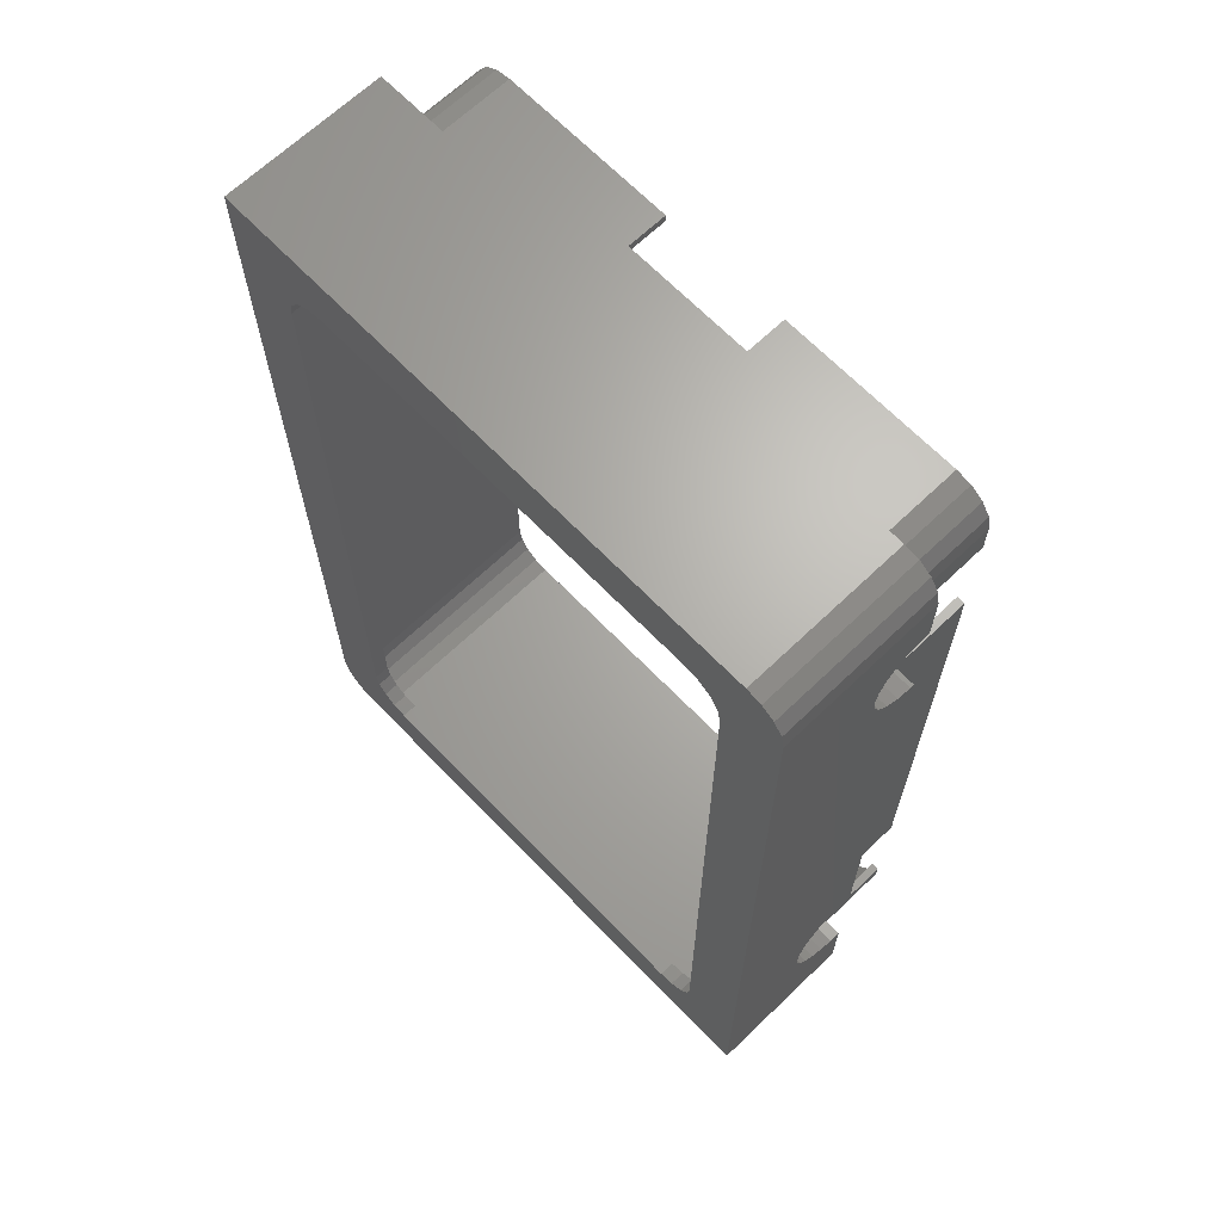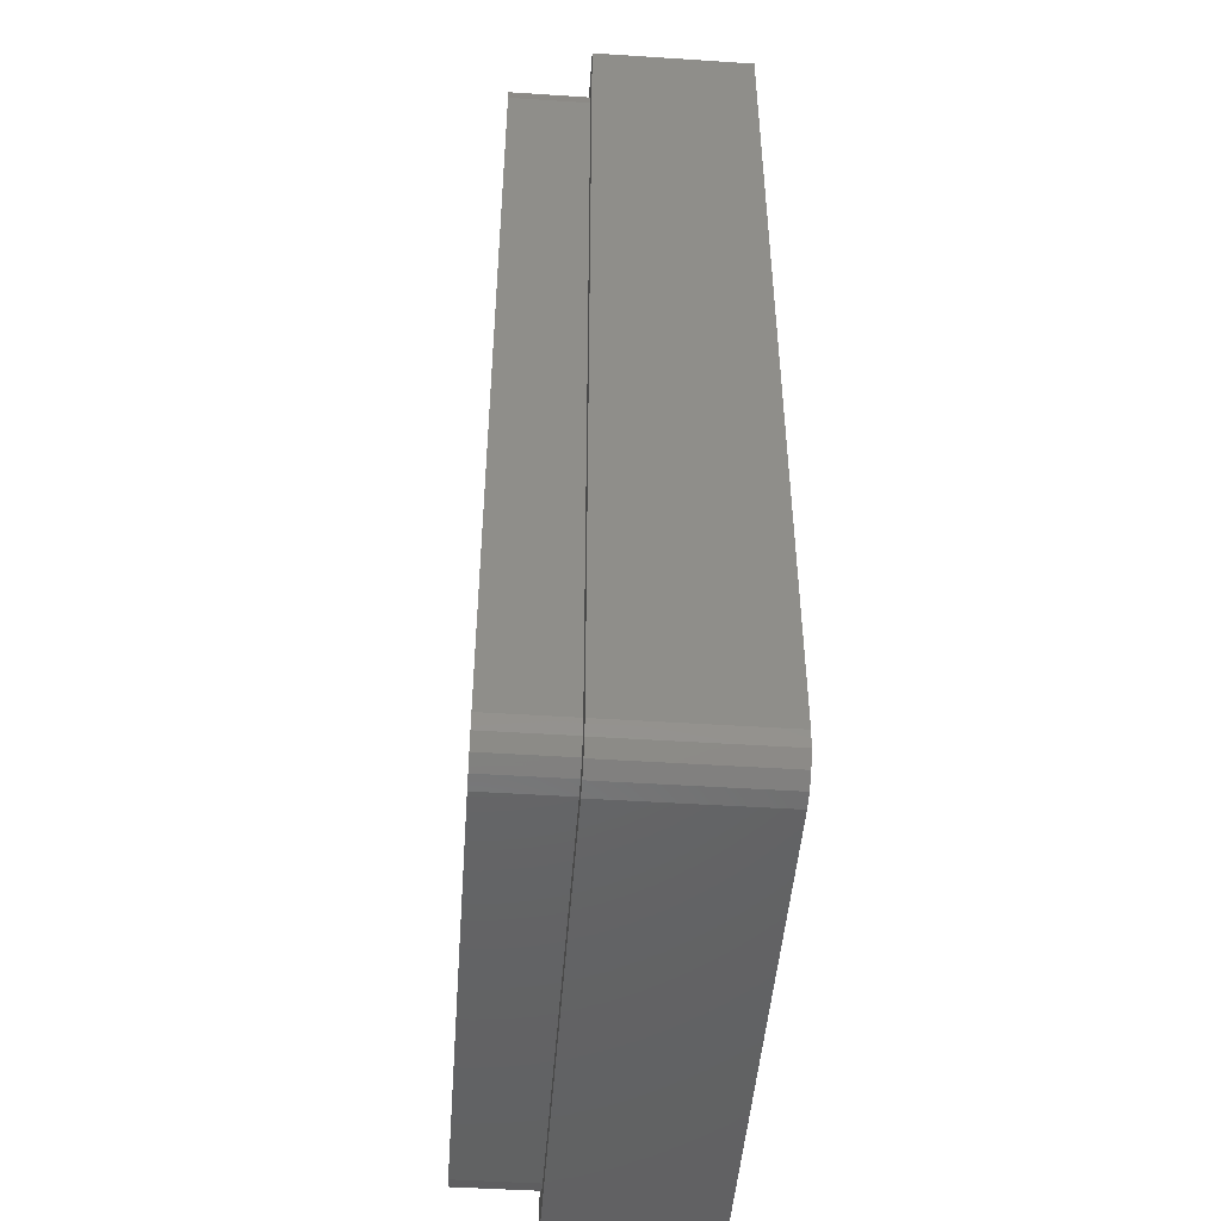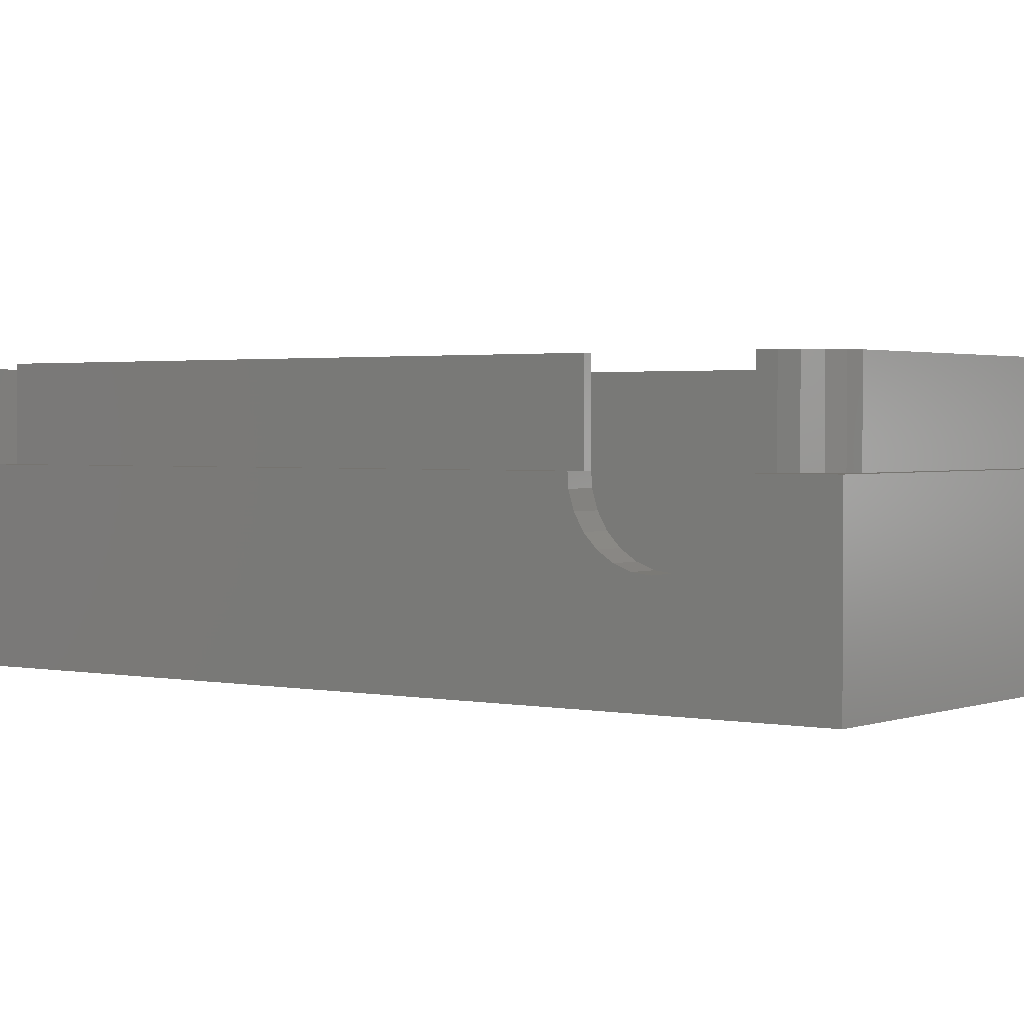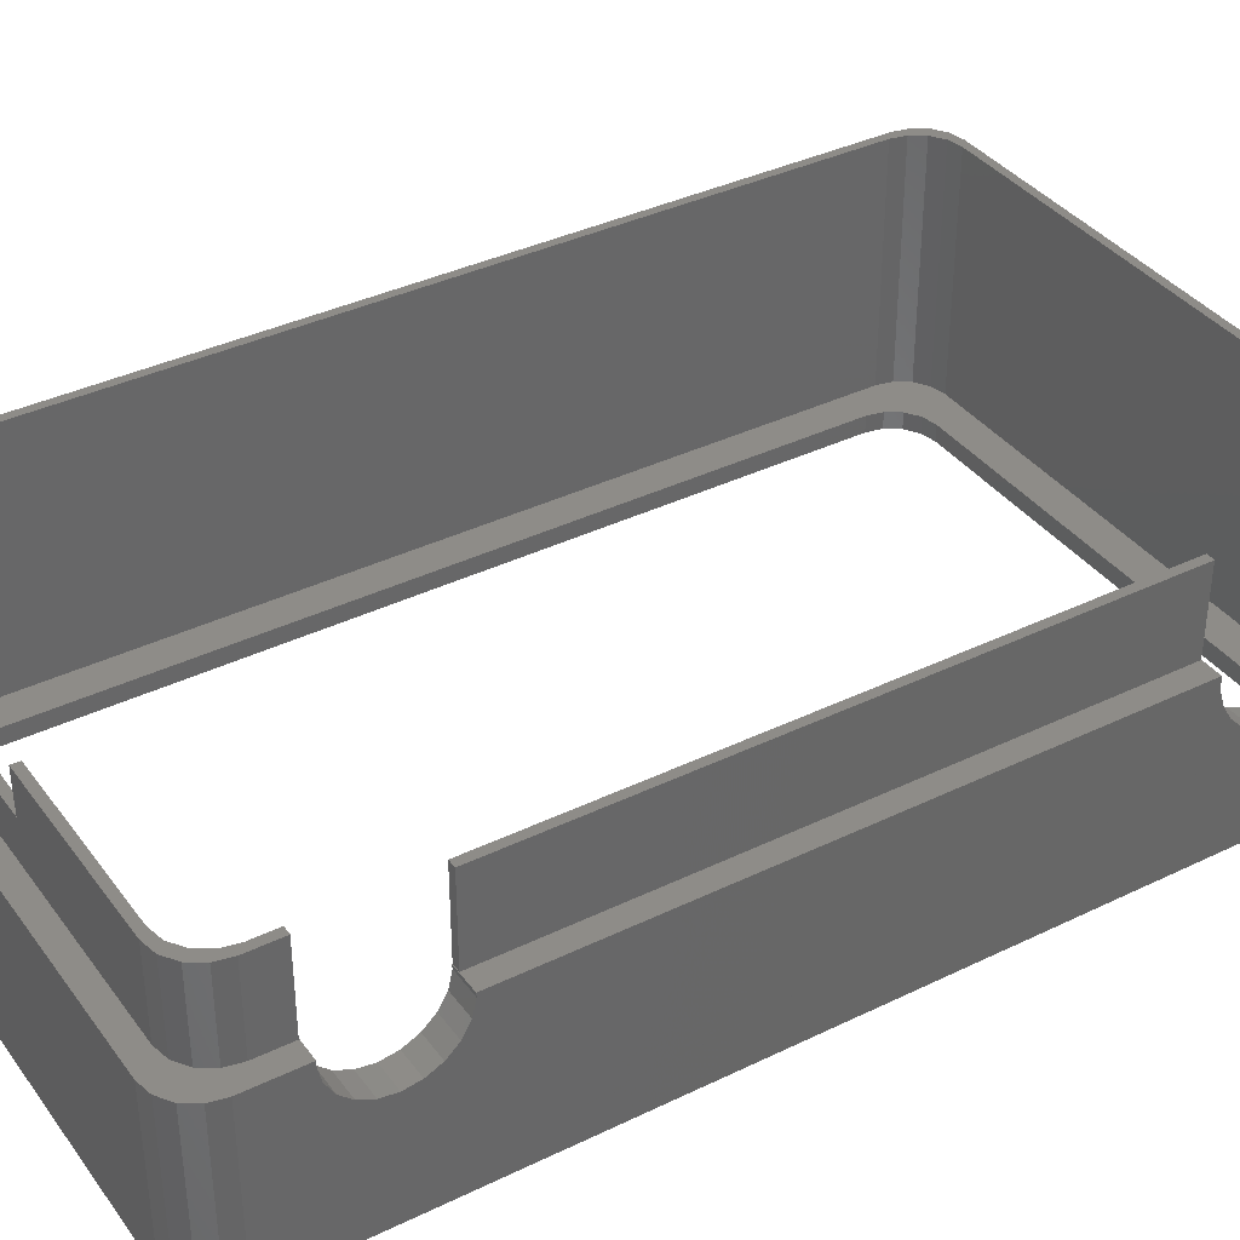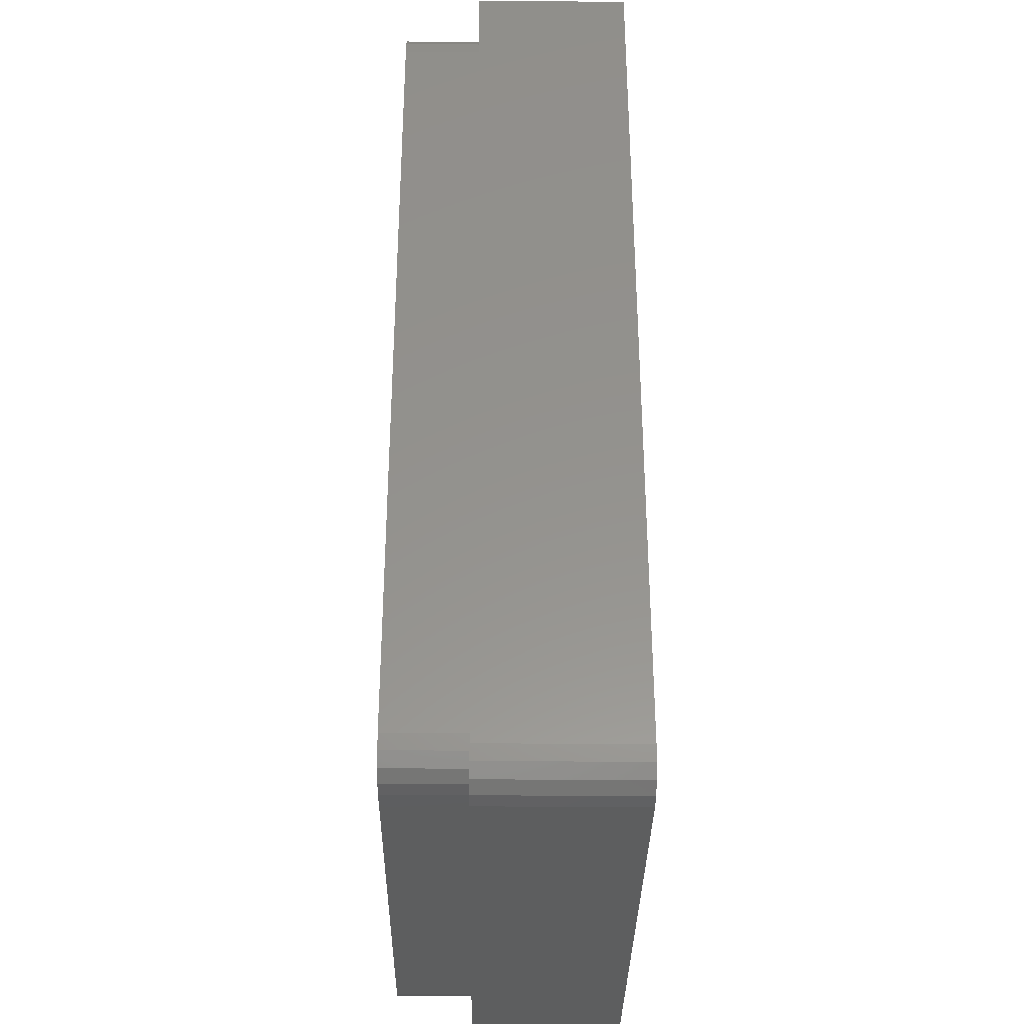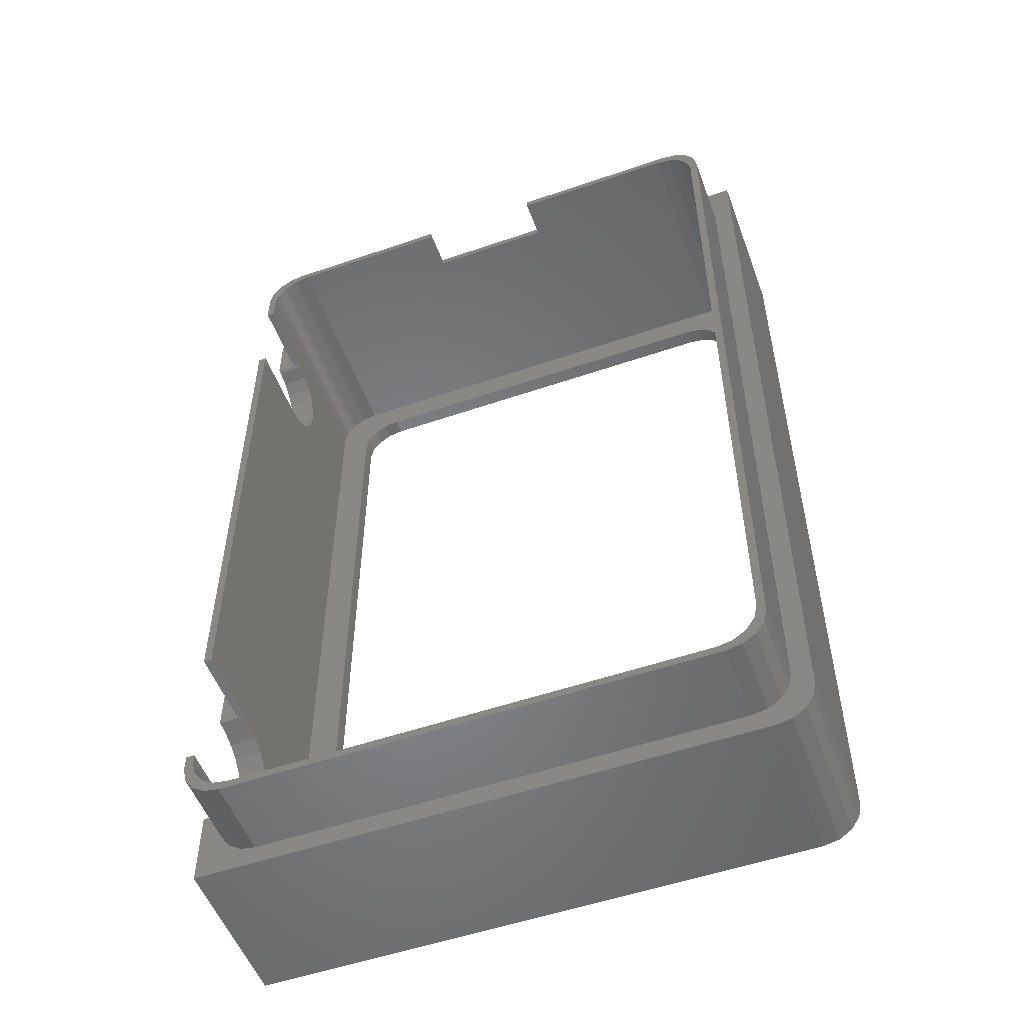
<metadata>
{"format":"stl","ext":"stl","renderer":"f3d","projection":"perspective","resolution":1024,"background":"white","views":[{"elev":66.2,"azim":-133.9,"up":"+Y"},{"elev":-47.4,"azim":85.8,"up":"+Y"},{"elev":1.8,"azim":-53.5,"up":"+Z"},{"elev":37.2,"azim":-122.0,"up":"+Z"},{"elev":-33.9,"azim":89.3,"up":"+Y"},{"elev":-53.2,"azim":20.2,"up":"+Y"}]}
</metadata>
<code>
# stl→obj: 228 verts, 456 faces
v -37.5 -60 20
v -37.5 -60 0
v 32.5 -60 0
v 32.5 -60 20
v -30 47.5 0
v -37.12 56.91 0
v -36.04 58.54 0
v -29.62 49.41 0
v -34.41 59.62 0
v -28.54 51.04 0
v -32.5 60 0
v 25 52.5 0
v 37.5 60 0
v 37.5 -55 0
v 37.12 -56.91 0
v 36.04 -58.54 0
v 34.41 -59.62 0
v -30 -47.5 0
v -37.5 55 0
v -29.62 -49.41 0
v -28.54 -51.04 0
v -26.91 -52.12 0
v -25 -52.5 0
v 25 -52.5 0
v 28.54 -51.04 0
v 26.91 -52.12 0
v 30 47.5 0
v 30 -47.5 0
v 29.62 -49.41 0
v -26.91 52.12 0
v -25 52.5 0
v 29.62 49.41 0
v 28.54 51.04 0
v 26.91 52.12 0
v -37.5 -50.37 18.52
v -37.5 -50.5 20
v -37.5 -50.46 20
v -37.5 -49.8 16.63
v -37.5 -48.82 14.92
v -37.5 -47.46 13.49
v -37.5 -45.81 12.4
v -37.5 -43.96 11.73
v -37.5 -42 11.5
v -37.5 -38.19 12.4
v -37.5 -40.04 11.73
v -37.5 -36.54 13.49
v -37.5 -35.18 14.92
v -37.5 -34.2 16.63
v -37.5 -33.63 18.52
v -37.5 -33.54 20
v -37.5 -33.5 20
v -37.5 35.52 19.51
v -37.5 35.5 20
v -37.5 35.55 20
v -37.5 35.95 17.63
v -37.5 40.08 13.79
v -37.5 38.34 14.63
v -37.5 36.92 15.95
v -37.5 42 13.5
v -37.5 43.92 13.79
v -37.5 45.66 14.63
v -37.5 47.08 15.95
v -37.5 48.05 17.63
v -37.5 48.48 19.51
v -37.5 48.45 20
v -37.5 48.5 20
v -37.5 55 20
v -30 -57.5 20
v -34.62 -54.41 20
v -35 -52.5 20
v 33.54 -56.04 20
v 31.91 -57.12 20
v 37.12 -56.91 20
v 35 52.5 20
v 35 -52.5 20
v 37.5 -55 20
v -30 57.5 20
v 30 57.5 20
v 37.5 60 20
v -33.54 56.04 20
v -31.91 57.12 20
v -32.5 60 20
v -35 52.5 20
v -34.62 54.41 20
v -34.41 59.62 20
v 30 -57.5 20
v 34.41 -59.62 20
v 36.04 -58.54 20
v -37.12 56.91 20
v -36.04 58.54 20
v -35 48.5 20
v 33.54 56.04 20
v 34.62 54.41 20
v 31.91 57.12 20
v 34.62 -54.41 20
v -31.91 -57.12 20
v -33.54 -56.04 20
v -35 -50.5 20
v -30 47.5 2
v -30 -47.5 2
v -29.62 49.41 2
v -28.54 51.04 2
v -26.91 52.12 2
v -25 52.5 2
v 25 52.5 2
v 26.91 52.12 2
v 28.54 51.04 2
v 29.62 49.41 2
v 30 47.5 2
v 30 -47.5 2
v 29.62 -49.41 2
v 28.54 -51.04 2
v 26.91 -52.12 2
v 25 -52.5 2
v -25 -52.5 2
v -26.91 -52.12 2
v -28.54 -51.04 2
v -29.62 -49.41 2
v -34 48.5 20
v -34 48.5 30
v -35 48.5 30
v -34 48.45 20
v -34 48.48 19.51
v -34 48.05 17.63
v -34 47.08 15.95
v -34 45.66 14.63
v -34 43.92 13.79
v -34 42 13.5
v -34 40.08 13.79
v -34 38.34 14.63
v -34 36.92 15.95
v -34 35.95 17.63
v -34 35.52 19.51
v -34 35.55 20
v -34 35.5 20
v -35 35.5 20
v -35 35.5 30
v -34 35.5 30
v -35 -33.5 20
v -34 -33.5 20
v -34 -33.5 30
v -35 -33.5 30
v -34 -33.54 20
v -34 -33.63 18.52
v -34 -34.2 16.63
v -34 -35.18 14.92
v -34 -36.54 13.49
v -34 -38.19 12.4
v -34 -40.04 11.73
v -34 -42 11.5
v -34 -43.96 11.73
v -34 -45.81 12.4
v -34 -47.46 13.49
v -34 -48.82 14.92
v -34 -49.8 16.63
v -34 -50.37 18.52
v -34 -50.46 20
v -34 -50.5 20
v -35 -50.5 30
v -34 -50.5 30
v -35 -52.5 30
v -34.62 -54.41 30
v -33.54 -56.04 30
v -31.91 -57.12 30
v -30 -57.5 30
v 30 -57.5 30
v 31.91 -57.12 30
v 33.54 -56.04 30
v 34.62 -54.41 30
v 35 -52.5 30
v 35 52.5 30
v 34.62 54.41 30
v 33.54 56.04 30
v 31.91 57.12 30
v 30 57.5 30
v 8 57.5 30
v 8 57.5 25
v -30 57.5 30
v -8 57.5 25
v -8 57.5 30
v -31.91 57.12 30
v -33.54 56.04 30
v -34.62 54.41 30
v -35 52.5 30
v -33.62 -53.41 2
v -32.54 -55.04 2
v -30.91 -56.12 2
v 29 -56.5 2
v -29 -56.5 2
v 30.91 -56.12 2
v 32.54 -55.04 2
v 33.62 -53.41 2
v -32.54 55.04 2
v -30.91 56.12 2
v -33.62 53.41 2
v -34 51.5 2
v -34 -51.5 2
v -29 56.5 2
v 32.54 55.04 2
v 29 56.5 2
v 30.91 56.12 2
v 34 51.5 2
v 33.62 53.41 2
v 34 -51.5 2
v -34 51.5 30
v -34 -51.5 30
v -33.62 53.41 30
v -32.54 55.04 30
v -30.91 56.12 30
v -29 56.5 30
v -8 56.5 30
v -33.62 -53.41 30
v 32.54 -55.04 30
v 30.91 -56.12 30
v 33.62 -53.41 30
v 29 -56.5 30
v 33.62 53.41 30
v 34 51.5 30
v 32.54 55.04 30
v 30.91 56.12 30
v 8 56.5 30
v 29 56.5 30
v 34 -51.5 30
v -29 -56.5 30
v -30.91 -56.12 30
v -32.54 -55.04 30
v 8 56.5 25
v -8 56.5 25
f 1 2 3
f 4 1 3
f 5 6 7
f 8 7 9
f 10 9 11
f 12 11 13
f 3 13 14
f 3 14 15
f 3 15 16
f 3 16 17
f 18 19 6
f 2 19 18
f 2 18 20
f 2 20 21
f 2 21 22
f 8 9 10
f 2 22 23
f 2 23 3
f 24 3 23
f 25 3 26
f 24 26 3
f 27 13 28
f 3 25 29
f 3 29 28
f 3 28 13
f 10 11 30
f 31 11 12
f 27 32 13
f 32 33 13
f 33 34 13
f 34 12 13
f 30 11 31
f 18 6 5
f 5 7 8
f 35 1 36
f 35 36 37
f 38 1 35
f 2 1 38
f 2 38 39
f 2 39 40
f 2 40 41
f 2 41 42
f 2 42 19
f 42 43 19
f 44 19 45
f 46 19 44
f 47 19 46
f 45 19 43
f 48 19 47
f 49 19 48
f 19 49 50
f 50 51 19
f 52 51 53
f 52 53 54
f 55 51 52
f 56 19 57
f 58 51 55
f 57 51 58
f 19 51 57
f 59 19 56
f 19 59 60
f 60 61 19
f 61 62 19
f 62 63 19
f 63 64 19
f 64 65 19
f 65 66 19
f 19 66 67
f 68 1 4
f 69 70 36
f 71 72 73
f 74 75 76
f 77 78 79
f 80 81 82
f 83 84 85
f 86 87 88
f 67 66 89
f 84 80 85
f 90 83 85
f 90 91 83
f 85 80 82
f 92 93 79
f 82 77 79
f 82 81 77
f 78 94 79
f 94 92 79
f 95 71 76
f 79 74 76
f 79 93 74
f 75 95 76
f 76 71 73
f 73 72 88
f 72 86 88
f 96 1 68
f 97 1 96
f 36 1 97
f 36 97 69
f 66 90 89
f 66 91 90
f 86 4 87
f 86 68 4
f 70 98 36
f 4 3 17
f 87 4 17
f 87 17 16
f 88 87 16
f 88 16 15
f 73 88 15
f 73 15 14
f 76 73 14
f 76 14 13
f 79 76 13
f 11 82 13
f 13 82 79
f 9 85 11
f 11 85 82
f 7 90 9
f 9 90 85
f 6 89 7
f 7 89 90
f 19 67 6
f 6 67 89
f 5 99 100
f 18 5 100
f 8 101 99
f 5 8 99
f 10 102 101
f 8 10 101
f 30 103 102
f 10 30 102
f 31 104 103
f 30 31 103
f 12 105 104
f 31 12 104
f 34 106 105
f 12 34 105
f 33 107 106
f 34 33 106
f 108 107 32
f 32 107 33
f 109 108 27
f 27 108 32
f 109 27 110
f 110 27 28
f 110 28 111
f 111 28 29
f 111 29 112
f 112 29 25
f 112 25 113
f 113 25 26
f 113 26 114
f 114 26 24
f 114 24 115
f 115 24 23
f 115 23 116
f 116 23 22
f 116 22 117
f 117 22 21
f 118 117 21
f 20 118 21
f 100 118 20
f 18 100 20
f 119 120 121
f 66 119 91
f 91 119 121
f 122 119 66
f 65 122 66
f 64 123 122
f 65 64 122
f 124 123 64
f 63 124 64
f 125 124 63
f 62 125 63
f 126 125 62
f 61 126 62
f 127 126 61
f 60 127 61
f 128 127 60
f 59 128 60
f 129 128 59
f 56 129 59
f 130 129 56
f 57 130 56
f 131 130 57
f 58 131 57
f 131 58 132
f 132 58 55
f 132 55 133
f 133 55 52
f 134 133 54
f 54 133 52
f 135 134 54
f 53 135 54
f 136 137 138
f 136 138 135
f 136 135 53
f 53 51 139
f 136 53 139
f 140 141 142
f 51 140 139
f 139 140 142
f 143 140 51
f 50 143 51
f 144 143 50
f 49 144 50
f 145 144 49
f 48 145 49
f 146 145 48
f 47 146 48
f 147 146 47
f 46 147 47
f 148 147 46
f 44 148 46
f 149 148 44
f 45 149 44
f 150 149 45
f 43 150 45
f 151 150 43
f 42 151 43
f 152 151 42
f 41 152 42
f 153 152 41
f 40 153 41
f 153 40 154
f 154 40 39
f 154 39 155
f 155 39 38
f 155 38 156
f 156 38 35
f 156 35 157
f 157 35 37
f 158 157 37
f 36 158 37
f 98 159 160
f 98 160 158
f 98 158 36
f 70 161 98
f 98 161 159
f 70 69 161
f 161 69 162
f 69 97 162
f 162 97 163
f 163 97 96
f 164 163 96
f 164 96 68
f 165 164 68
f 165 68 86
f 166 165 86
f 166 86 72
f 167 166 72
f 167 72 71
f 168 167 71
f 168 71 95
f 169 168 95
f 169 95 75
f 170 169 75
f 170 75 74
f 171 170 74
f 74 93 172
f 171 74 172
f 93 92 173
f 172 93 173
f 94 174 92
f 92 174 173
f 78 175 94
f 94 175 174
f 176 78 177
f 77 178 179
f 77 179 78
f 78 176 175
f 179 178 180
f 177 78 179
f 81 181 77
f 77 181 178
f 80 182 81
f 81 182 181
f 84 183 80
f 80 183 182
f 83 184 84
f 84 184 183
f 91 121 83
f 83 121 184
f 185 186 187
f 188 185 189
f 189 185 187
f 190 185 188
f 191 185 190
f 192 185 191
f 114 185 192
f 193 185 194
f 195 185 193
f 196 185 195
f 197 185 196
f 194 99 198
f 194 185 99
f 99 101 198
f 107 108 199
f 104 105 200
f 198 102 103
f 198 104 200
f 198 103 104
f 200 106 201
f 109 110 202
f 201 107 199
f 199 108 203
f 203 109 202
f 202 110 204
f 110 111 204
f 111 112 204
f 118 100 185
f 204 113 192
f 113 114 192
f 116 185 115
f 112 113 204
f 117 185 116
f 118 185 117
f 114 115 185
f 101 102 198
f 105 106 200
f 106 107 201
f 108 109 203
f 100 99 185
f 196 205 120
f 122 196 119
f 119 196 120
f 123 196 122
f 124 196 123
f 125 196 124
f 126 196 125
f 127 196 126
f 128 196 127
f 129 196 128
f 130 196 129
f 131 196 130
f 141 196 131
f 141 131 132
f 141 132 133
f 135 133 134
f 141 133 135
f 141 135 138
f 140 196 141
f 143 196 140
f 144 196 143
f 145 196 144
f 146 196 145
f 147 196 146
f 148 196 147
f 149 196 148
f 150 196 149
f 197 196 150
f 197 150 151
f 197 151 152
f 197 152 153
f 197 153 154
f 197 154 155
f 197 155 156
f 158 156 157
f 206 156 158
f 206 158 160
f 197 156 206
f 184 121 120
f 207 184 205
f 205 184 120
f 208 184 207
f 181 184 208
f 178 208 209
f 178 209 210
f 180 210 211
f 178 210 180
f 181 208 178
f 182 184 181
f 183 184 182
f 137 142 141
f 138 137 141
f 139 142 136
f 136 142 137
f 159 161 162
f 164 159 163
f 163 159 162
f 212 159 164
f 212 206 159
f 213 214 168
f 215 213 169
f 216 166 167
f 217 218 172
f 219 217 173
f 220 219 174
f 176 221 175
f 221 222 175
f 175 220 174
f 174 219 173
f 173 217 172
f 172 218 171
f 171 223 170
f 170 215 169
f 169 213 168
f 168 214 167
f 214 216 167
f 166 224 165
f 224 225 165
f 165 226 164
f 226 212 164
f 225 226 165
f 223 215 170
f 222 220 175
f 218 223 171
f 216 224 166
f 206 160 159
f 176 177 221
f 221 177 227
f 227 177 179
f 228 227 179
f 179 180 211
f 228 179 211
f 206 212 185
f 197 206 185
f 212 226 186
f 185 212 186
f 195 207 205
f 196 195 205
f 193 208 207
f 195 193 207
f 194 209 208
f 193 194 208
f 198 210 209
f 194 198 209
f 200 222 221
f 228 200 227
f 227 200 221
f 210 200 228
f 210 228 211
f 198 200 210
f 201 220 222
f 200 201 222
f 199 219 220
f 201 199 220
f 217 219 203
f 203 219 199
f 218 217 202
f 202 217 203
f 218 202 223
f 223 202 204
f 223 204 215
f 215 204 192
f 215 192 213
f 213 192 191
f 213 191 214
f 214 191 190
f 214 190 216
f 216 190 188
f 216 188 224
f 224 188 189
f 224 189 225
f 225 189 187
f 225 187 226
f 226 187 186

</code>
